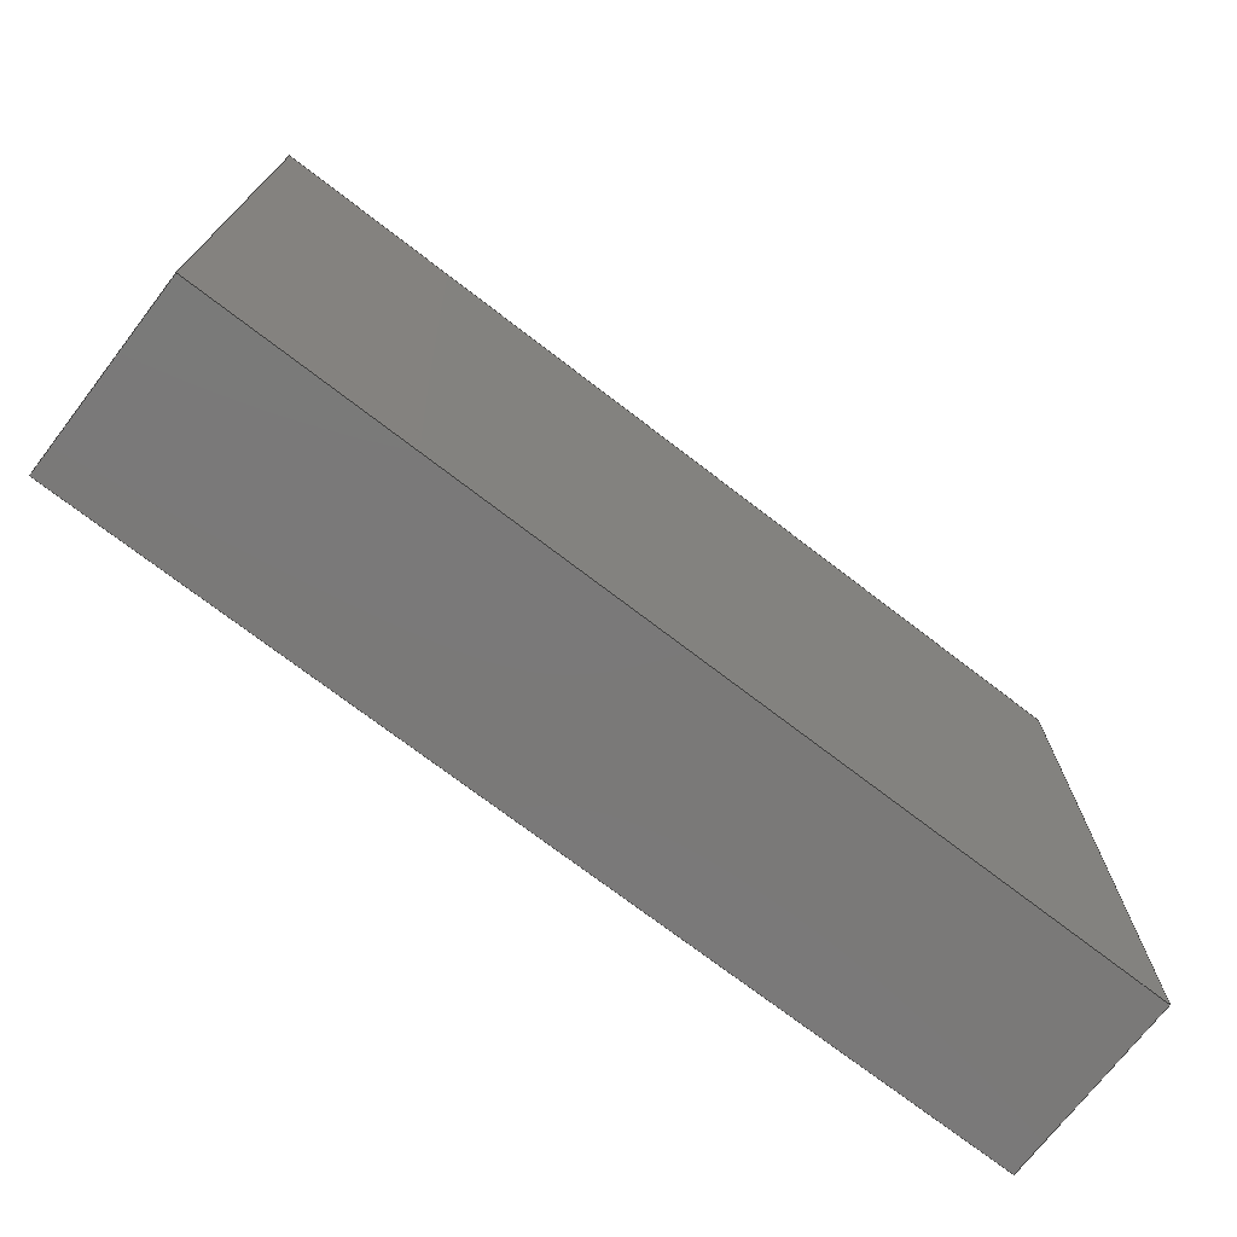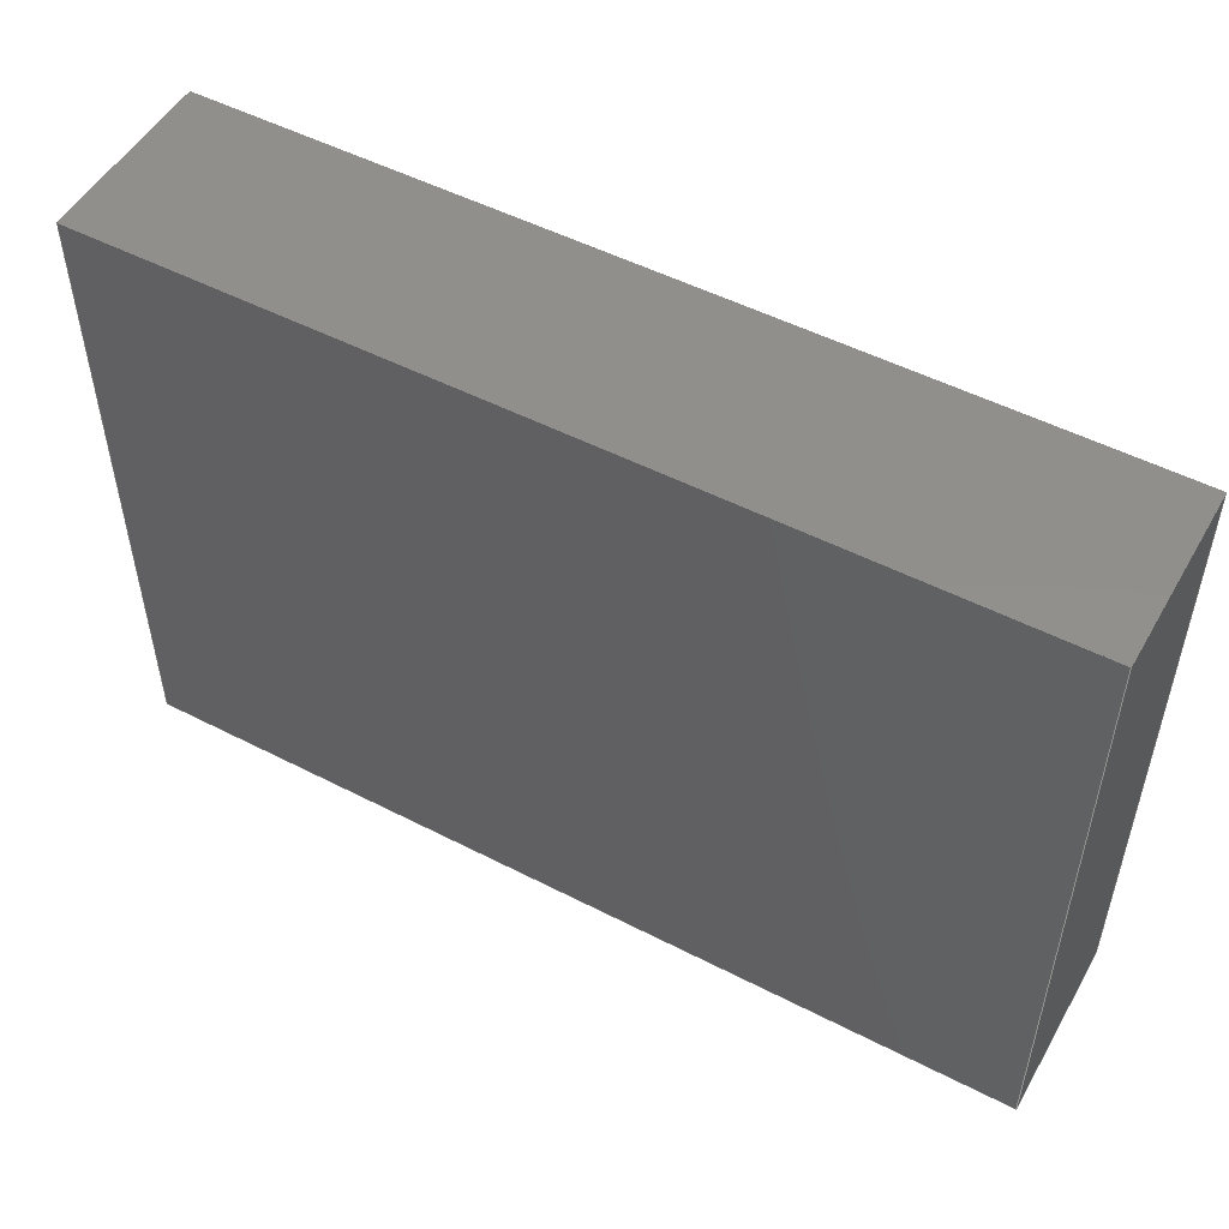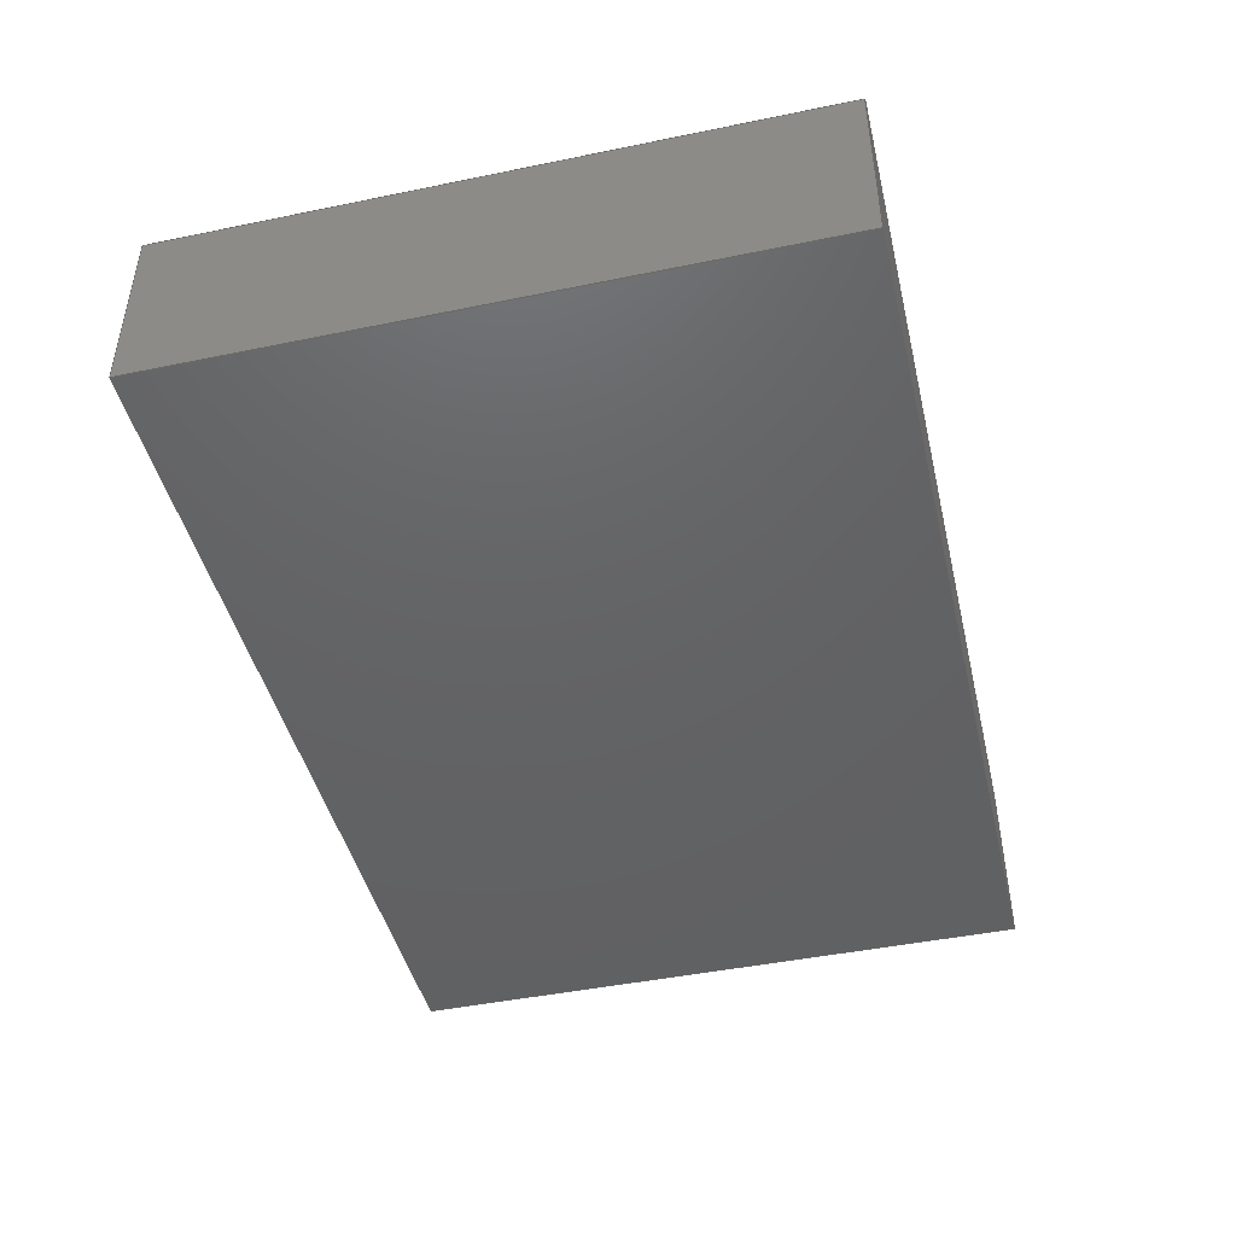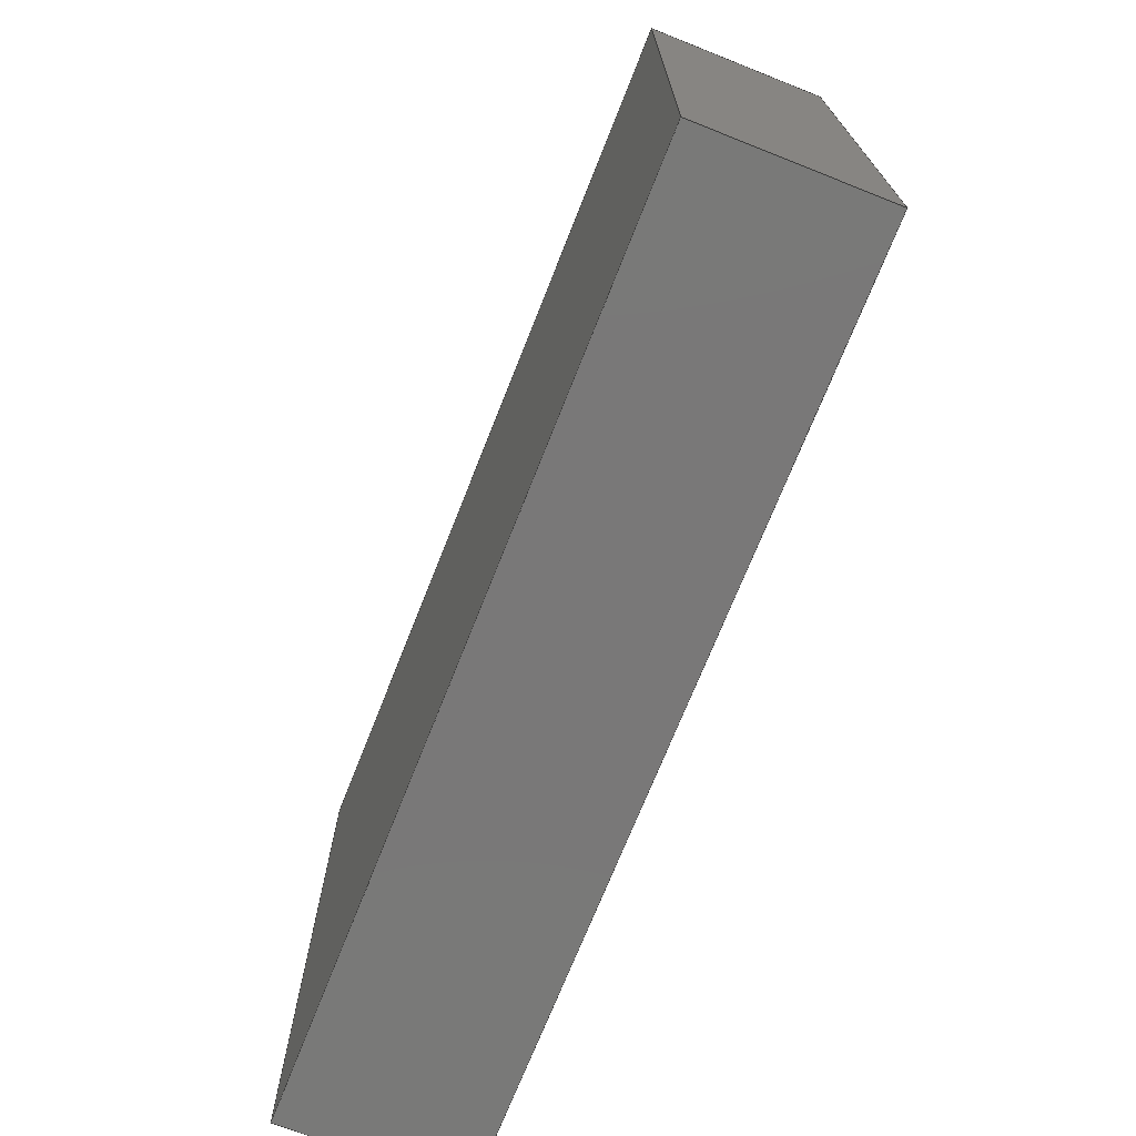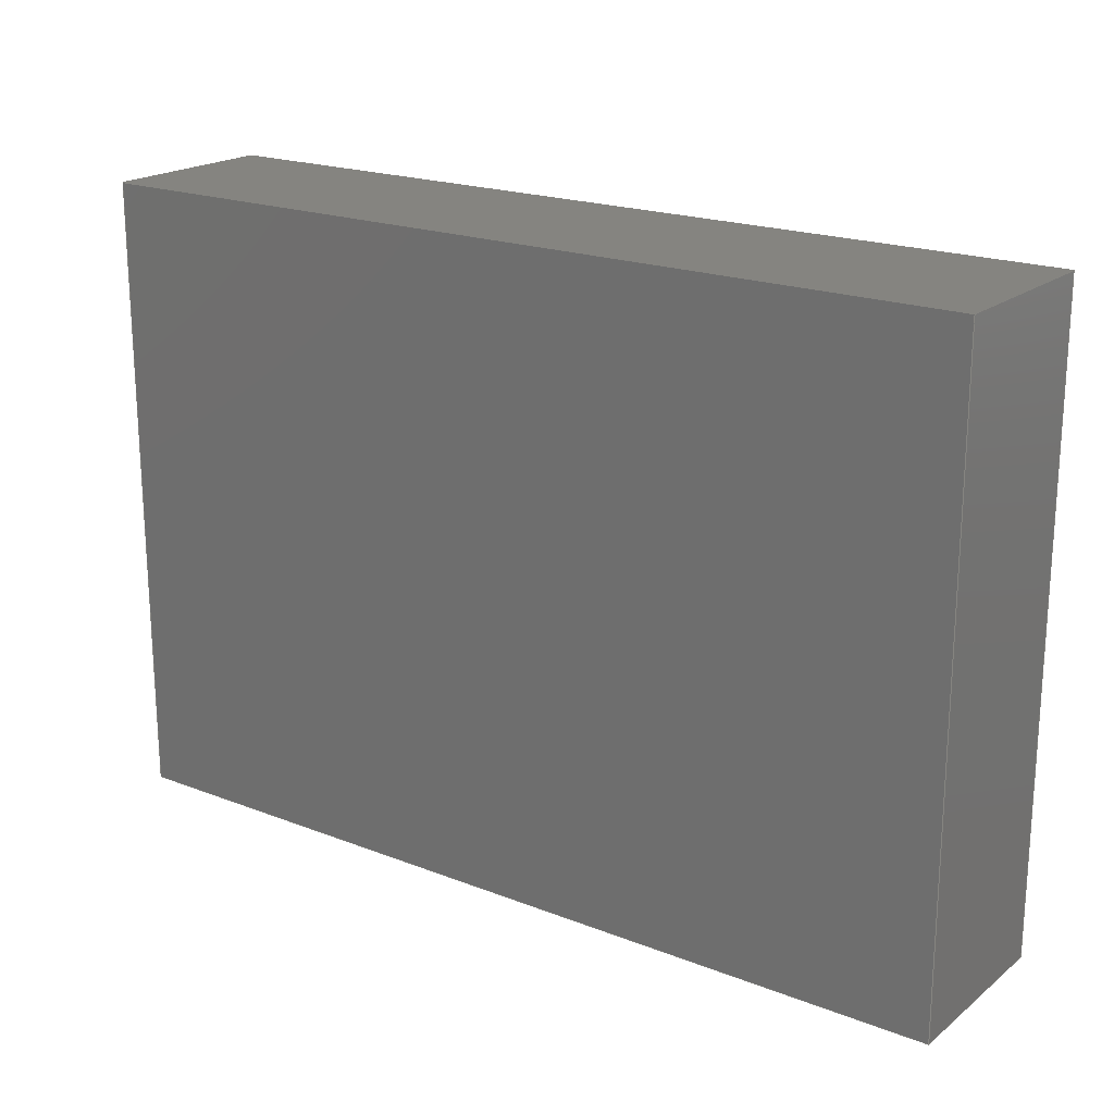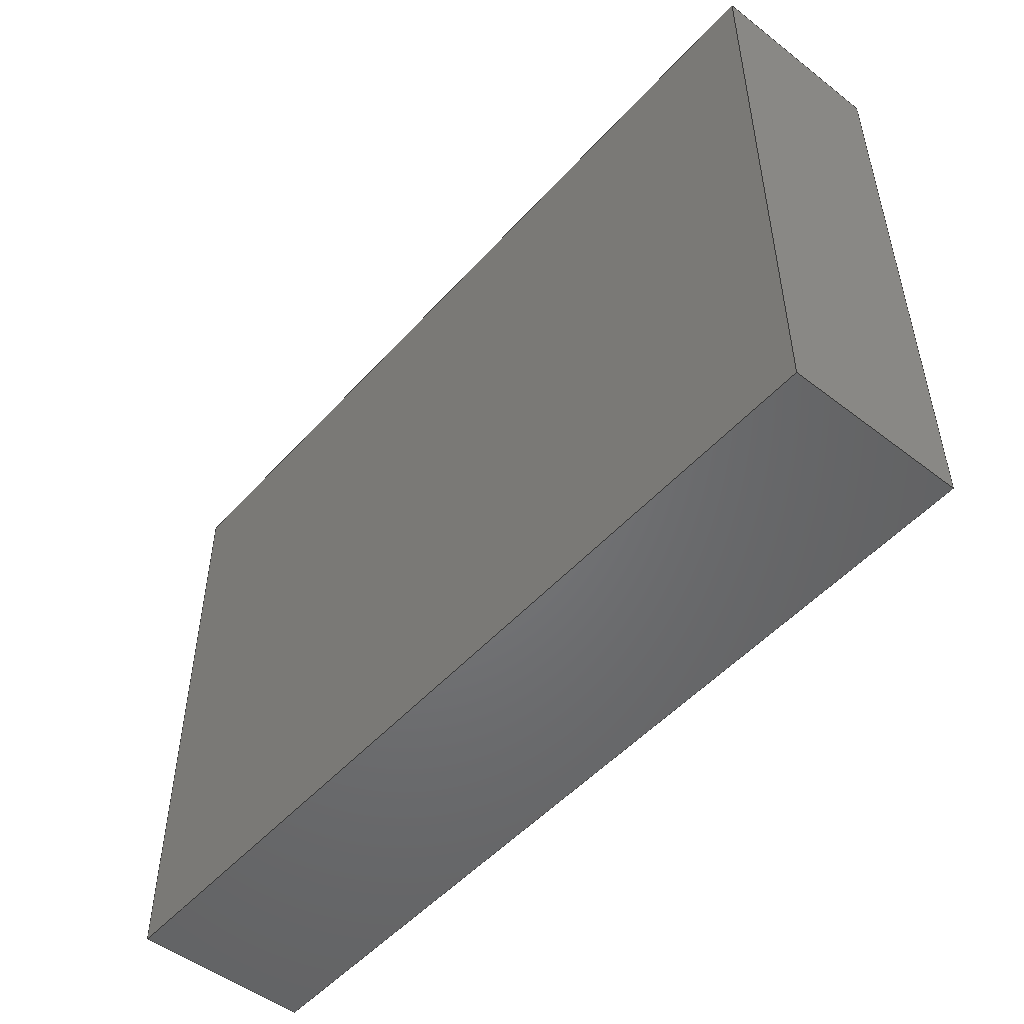
<metadata>
{"format":"step","ext":"step","renderer":"f3d","projection":"perspective","resolution":1024,"background":"white","views":[{"elev":-72.6,"azim":-37.6,"up":"+Z"},{"elev":51.3,"azim":29.2,"up":"+Z"},{"elev":-45.0,"azim":-76.6,"up":"+Y"},{"elev":-71.4,"azim":-111.6,"up":"+Z"},{"elev":19.9,"azim":-144.3,"up":"+Z"},{"elev":-50.4,"azim":49.8,"up":"+Z"}]}
</metadata>
<code>
ISO-10303-21;
DATA;
#1=MECHANICAL_DESIGN_GEOMETRIC_PRESENTATION_REPRESENTATION('',(#5,#6,
#7),#176);
#2=SHAPE_REPRESENTATION_RELATIONSHIP('SRR','None',#183,#3);
#3=ADVANCED_BREP_SHAPE_REPRESENTATION('',(#4),#175);
#4=MANIFOLD_SOLID_BREP('Body1',#100);
#5=STYLED_ITEM('',(#194),#97);
#6=STYLED_ITEM('',(#195),#99);
#7=STYLED_ITEM('',(#193),#4);
#8=FACE_OUTER_BOUND('',#14,.T.);
#9=FACE_OUTER_BOUND('',#15,.T.);
#10=FACE_OUTER_BOUND('',#16,.T.);
#11=FACE_OUTER_BOUND('',#17,.T.);
#12=FACE_OUTER_BOUND('',#18,.T.);
#13=FACE_OUTER_BOUND('',#19,.T.);
#14=EDGE_LOOP('',(#64,#65,#66,#67));
#15=EDGE_LOOP('',(#68,#69,#70,#71));
#16=EDGE_LOOP('',(#72,#73,#74,#75));
#17=EDGE_LOOP('',(#76,#77,#78,#79));
#18=EDGE_LOOP('',(#80,#81,#82,#83));
#19=EDGE_LOOP('',(#84,#85,#86,#87));
#20=LINE('',#150,#32);
#21=LINE('',#152,#33);
#22=LINE('',#154,#34);
#23=LINE('',#155,#35);
#24=LINE('',#158,#36);
#25=LINE('',#160,#37);
#26=LINE('',#161,#38);
#27=LINE('',#164,#39);
#28=LINE('',#166,#40);
#29=LINE('',#167,#41);
#30=LINE('',#169,#42);
#31=LINE('',#170,#43);
#32=VECTOR('',#124,10);
#33=VECTOR('',#125,10);
#34=VECTOR('',#126,10);
#35=VECTOR('',#127,10);
#36=VECTOR('',#130,10);
#37=VECTOR('',#131,10);
#38=VECTOR('',#132,10);
#39=VECTOR('',#135,10);
#40=VECTOR('',#136,10);
#41=VECTOR('',#137,10);
#42=VECTOR('',#140,10);
#43=VECTOR('',#141,10);
#44=VERTEX_POINT('',#148);
#45=VERTEX_POINT('',#149);
#46=VERTEX_POINT('',#151);
#47=VERTEX_POINT('',#153);
#48=VERTEX_POINT('',#157);
#49=VERTEX_POINT('',#159);
#50=VERTEX_POINT('',#163);
#51=VERTEX_POINT('',#165);
#52=EDGE_CURVE('',#44,#45,#20,.T.);
#53=EDGE_CURVE('',#44,#46,#21,.T.);
#54=EDGE_CURVE('',#47,#46,#22,.T.);
#55=EDGE_CURVE('',#45,#47,#23,.T.);
#56=EDGE_CURVE('',#45,#48,#24,.T.);
#57=EDGE_CURVE('',#49,#47,#25,.T.);
#58=EDGE_CURVE('',#48,#49,#26,.T.);
#59=EDGE_CURVE('',#48,#50,#27,.T.);
#60=EDGE_CURVE('',#51,#49,#28,.T.);
#61=EDGE_CURVE('',#50,#51,#29,.T.);
#62=EDGE_CURVE('',#50,#44,#30,.T.);
#63=EDGE_CURVE('',#46,#51,#31,.T.);
#64=ORIENTED_EDGE('',*,*,#52,.F.);
#65=ORIENTED_EDGE('',*,*,#53,.T.);
#66=ORIENTED_EDGE('',*,*,#54,.F.);
#67=ORIENTED_EDGE('',*,*,#55,.F.);
#68=ORIENTED_EDGE('',*,*,#56,.F.);
#69=ORIENTED_EDGE('',*,*,#55,.T.);
#70=ORIENTED_EDGE('',*,*,#57,.F.);
#71=ORIENTED_EDGE('',*,*,#58,.F.);
#72=ORIENTED_EDGE('',*,*,#59,.F.);
#73=ORIENTED_EDGE('',*,*,#58,.T.);
#74=ORIENTED_EDGE('',*,*,#60,.F.);
#75=ORIENTED_EDGE('',*,*,#61,.F.);
#76=ORIENTED_EDGE('',*,*,#62,.F.);
#77=ORIENTED_EDGE('',*,*,#61,.T.);
#78=ORIENTED_EDGE('',*,*,#63,.F.);
#79=ORIENTED_EDGE('',*,*,#53,.F.);
#80=ORIENTED_EDGE('',*,*,#63,.T.);
#81=ORIENTED_EDGE('',*,*,#60,.T.);
#82=ORIENTED_EDGE('',*,*,#57,.T.);
#83=ORIENTED_EDGE('',*,*,#54,.T.);
#84=ORIENTED_EDGE('',*,*,#62,.T.);
#85=ORIENTED_EDGE('',*,*,#52,.T.);
#86=ORIENTED_EDGE('',*,*,#56,.T.);
#87=ORIENTED_EDGE('',*,*,#59,.T.);
#88=PLANE('',#114);
#89=PLANE('',#115);
#90=PLANE('',#116);
#91=PLANE('',#117);
#92=PLANE('',#118);
#93=PLANE('',#119);
#94=ADVANCED_FACE('',(#8),#88,.T.);
#95=ADVANCED_FACE('',(#9),#89,.T.);
#96=ADVANCED_FACE('',(#10),#90,.T.);
#97=ADVANCED_FACE('',(#11),#91,.T.);
#98=ADVANCED_FACE('',(#12),#92,.T.);
#99=ADVANCED_FACE('',(#13),#93,.F.);
#100=CLOSED_SHELL('',(#94,#95,#96,#97,#98,#99));
#101=DERIVED_UNIT_ELEMENT(#103,1);
#102=DERIVED_UNIT_ELEMENT(#178,3);
#103=(
MASS_UNIT()
NAMED_UNIT(*)
SI_UNIT(.KILO.,.GRAM.)
);
#104=DERIVED_UNIT((#101,#102));
#105=MEASURE_REPRESENTATION_ITEM('density measure',
POSITIVE_RATIO_MEASURE(7850),#104);
#106=PROPERTY_DEFINITION_REPRESENTATION(#111,#108);
#107=PROPERTY_DEFINITION_REPRESENTATION(#112,#109);
#108=REPRESENTATION('material name',(#110),#175);
#109=REPRESENTATION('density',(#105),#175);
#110=DESCRIPTIVE_REPRESENTATION_ITEM('Steel','Steel');
#111=PROPERTY_DEFINITION('material property','material name',#185);
#112=PROPERTY_DEFINITION('material property','density of part',#185);
#113=AXIS2_PLACEMENT_3D('placement',#146,#120,#121);
#114=AXIS2_PLACEMENT_3D('',#147,#122,#123);
#115=AXIS2_PLACEMENT_3D('',#156,#128,#129);
#116=AXIS2_PLACEMENT_3D('',#162,#133,#134);
#117=AXIS2_PLACEMENT_3D('',#168,#138,#139);
#118=AXIS2_PLACEMENT_3D('',#171,#142,#143);
#119=AXIS2_PLACEMENT_3D('',#172,#144,#145);
#120=DIRECTION('axis',(0,0,1));
#121=DIRECTION('refdir',(1,0,0));
#122=DIRECTION('center_axis',(-1,0,0));
#123=DIRECTION('ref_axis',(0,0,1));
#124=DIRECTION('',(0,0,-1));
#125=DIRECTION('',(0,1,0));
#126=DIRECTION('',(0,0,1));
#127=DIRECTION('',(0,1,0));
#128=DIRECTION('center_axis',(0,0,-1));
#129=DIRECTION('ref_axis',(-1,0,0));
#130=DIRECTION('',(1,0,0));
#131=DIRECTION('',(-1,0,0));
#132=DIRECTION('',(0,1,0));
#133=DIRECTION('center_axis',(1,0,0));
#134=DIRECTION('ref_axis',(0,0,-1));
#135=DIRECTION('',(0,0,1));
#136=DIRECTION('',(0,0,-1));
#137=DIRECTION('',(0,1,0));
#138=DIRECTION('center_axis',(0,0,1));
#139=DIRECTION('ref_axis',(1,0,0));
#140=DIRECTION('',(-1,0,0));
#141=DIRECTION('',(1,0,0));
#142=DIRECTION('center_axis',(0,1,0));
#143=DIRECTION('ref_axis',(0,0,1));
#144=DIRECTION('center_axis',(0,1,0));
#145=DIRECTION('ref_axis',(1,0,0));
#146=CARTESIAN_POINT('',(0,0,0));
#147=CARTESIAN_POINT('Origin',(5,0,5));
#148=CARTESIAN_POINT('',(5,0,40));
#149=CARTESIAN_POINT('',(5,0,5));
#150=CARTESIAN_POINT('',(5,0,40));
#151=CARTESIAN_POINT('',(5,10,40));
#152=CARTESIAN_POINT('',(5,0,40));
#153=CARTESIAN_POINT('',(5,10,5));
#154=CARTESIAN_POINT('',(5,10,40));
#155=CARTESIAN_POINT('',(5,0,5));
#156=CARTESIAN_POINT('Origin',(55,0,5));
#157=CARTESIAN_POINT('',(55,0,5));
#158=CARTESIAN_POINT('',(5,0,5));
#159=CARTESIAN_POINT('',(55,10,5));
#160=CARTESIAN_POINT('',(5,10,5));
#161=CARTESIAN_POINT('',(55,0,5));
#162=CARTESIAN_POINT('Origin',(55,0,40));
#163=CARTESIAN_POINT('',(55,0,40));
#164=CARTESIAN_POINT('',(55,0,5));
#165=CARTESIAN_POINT('',(55,10,40));
#166=CARTESIAN_POINT('',(55,10,5));
#167=CARTESIAN_POINT('',(55,0,40));
#168=CARTESIAN_POINT('Origin',(5,0,40));
#169=CARTESIAN_POINT('',(55,0,40));
#170=CARTESIAN_POINT('',(55,10,40));
#171=CARTESIAN_POINT('Origin',(30,10,22.5));
#172=CARTESIAN_POINT('Origin',(30,0,22.5));
#173=UNCERTAINTY_MEASURE_WITH_UNIT(LENGTH_MEASURE(0.01),#177,
'DISTANCE_ACCURACY_VALUE',
'Maximum model space distance between geometric entities at asserted c
onnectivities');
#174=UNCERTAINTY_MEASURE_WITH_UNIT(LENGTH_MEASURE(0.01),#177,
'DISTANCE_ACCURACY_VALUE',
'Maximum model space distance between geometric entities at asserted c
onnectivities');
#175=(
GEOMETRIC_REPRESENTATION_CONTEXT(3)
GLOBAL_UNCERTAINTY_ASSIGNED_CONTEXT((#173))
GLOBAL_UNIT_ASSIGNED_CONTEXT((#177,#179,#180))
REPRESENTATION_CONTEXT('','3D')
);
#176=(
GEOMETRIC_REPRESENTATION_CONTEXT(3)
GLOBAL_UNCERTAINTY_ASSIGNED_CONTEXT((#174))
GLOBAL_UNIT_ASSIGNED_CONTEXT((#177,#179,#180))
REPRESENTATION_CONTEXT('','3D')
);
#177=(
LENGTH_UNIT()
NAMED_UNIT(*)
SI_UNIT(.MILLI.,.METRE.)
);
#178=(
LENGTH_UNIT()
NAMED_UNIT(*)
SI_UNIT($,.METRE.)
);
#179=(
NAMED_UNIT(*)
PLANE_ANGLE_UNIT()
SI_UNIT($,.RADIAN.)
);
#180=(
NAMED_UNIT(*)
SI_UNIT($,.STERADIAN.)
SOLID_ANGLE_UNIT()
);
#181=SHAPE_DEFINITION_REPRESENTATION(#182,#183);
#182=PRODUCT_DEFINITION_SHAPE('',$,#185);
#183=SHAPE_REPRESENTATION('',(#113),#175);
#184=PRODUCT_DEFINITION_CONTEXT('part definition',#189,'design');
#185=PRODUCT_DEFINITION('Untitled','Untitled',#186,#184);
#186=PRODUCT_DEFINITION_FORMATION('',$,#191);
#187=PRODUCT_RELATED_PRODUCT_CATEGORY('Untitled','Untitled',(#191));
#188=APPLICATION_PROTOCOL_DEFINITION('international standard',
'automotive_design',2009,#189);
#189=APPLICATION_CONTEXT(
'Core Data for Automotive Mechanical Design Process');
#190=PRODUCT_CONTEXT('part definition',#189,'mechanical');
#191=PRODUCT('Untitled','Untitled',$,(#190));
#192=PRESENTATION_STYLE_ASSIGNMENT((#196));
#193=PRESENTATION_STYLE_ASSIGNMENT((#197));
#194=PRESENTATION_STYLE_ASSIGNMENT((#198));
#195=PRESENTATION_STYLE_ASSIGNMENT((#199));
#196=SURFACE_STYLE_USAGE(.BOTH.,#200);
#197=SURFACE_STYLE_USAGE(.BOTH.,#201);
#198=SURFACE_STYLE_USAGE(.BOTH.,#202);
#199=SURFACE_STYLE_USAGE(.BOTH.,#203);
#200=SURFACE_SIDE_STYLE('',(#204));
#201=SURFACE_SIDE_STYLE('',(#205));
#202=SURFACE_SIDE_STYLE('',(#206));
#203=SURFACE_SIDE_STYLE('',(#207));
#204=SURFACE_STYLE_FILL_AREA(#208);
#205=SURFACE_STYLE_FILL_AREA(#209);
#206=SURFACE_STYLE_FILL_AREA(#210);
#207=SURFACE_STYLE_FILL_AREA(#211);
#208=FILL_AREA_STYLE('Aluminum - Anodized Glossy (Blue)',(#212));
#209=FILL_AREA_STYLE('Coating - Titanium Nitride',(#213));
#210=FILL_AREA_STYLE('Aluminum - Anodized Rough (Blue)',(#214));
#211=FILL_AREA_STYLE('Titanium - Polished',(#215));
#212=FILL_AREA_STYLE_COLOUR('Aluminum - Anodized Glossy (Blue)',#216);
#213=FILL_AREA_STYLE_COLOUR('Coating - Titanium Nitride',#217);
#214=FILL_AREA_STYLE_COLOUR('Aluminum - Anodized Rough (Blue)',#218);
#215=FILL_AREA_STYLE_COLOUR('Titanium - Polished',#219);
#216=COLOUR_RGB('Aluminum - Anodized Glossy (Blue)',0.349,0.5843,
0.8549);
#217=COLOUR_RGB('Coating - Titanium Nitride',0.8314,0.7294,
0.4);
#218=COLOUR_RGB('Aluminum - Anodized Rough (Blue)',0.349,0.5843,
0.8549);
#219=COLOUR_RGB('Titanium - Polished',0.749,0.7294,
0.702);
ENDSEC;
END-ISO-10303-21;

</code>
